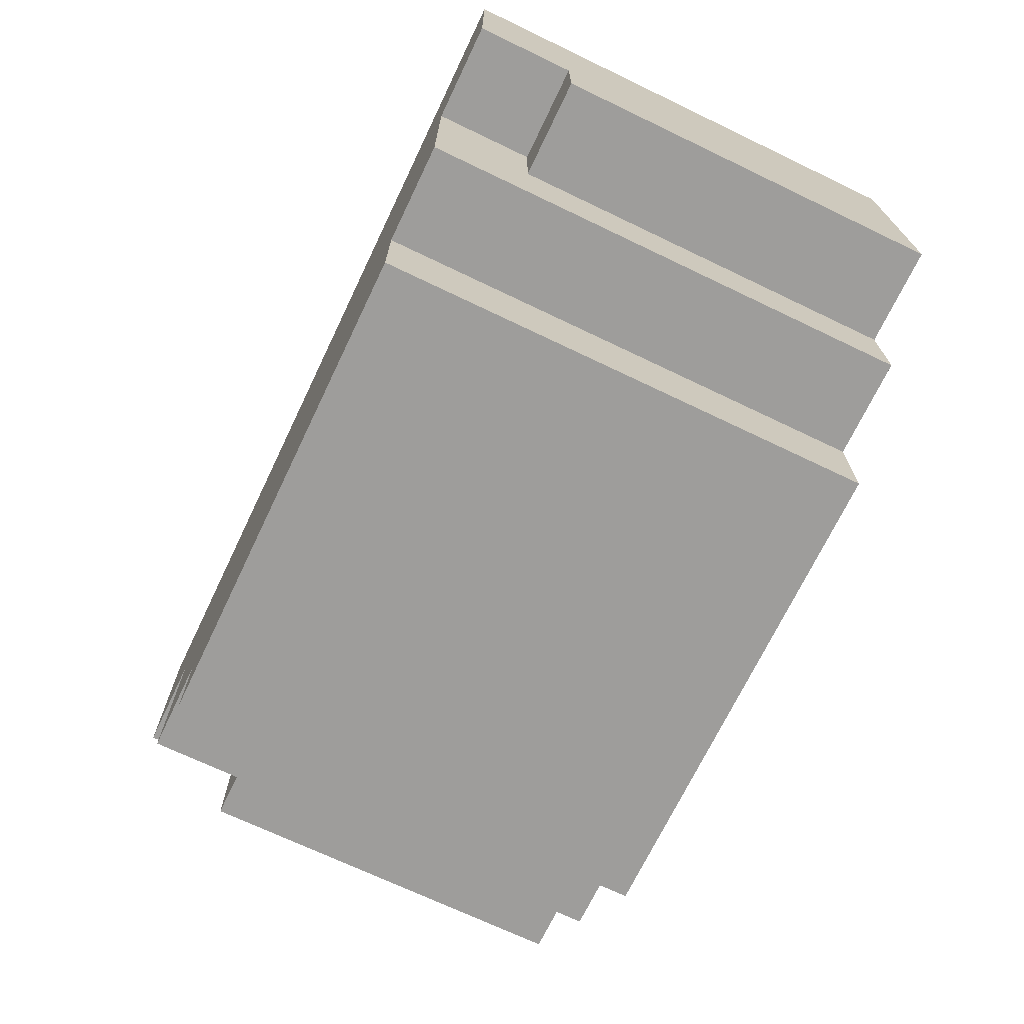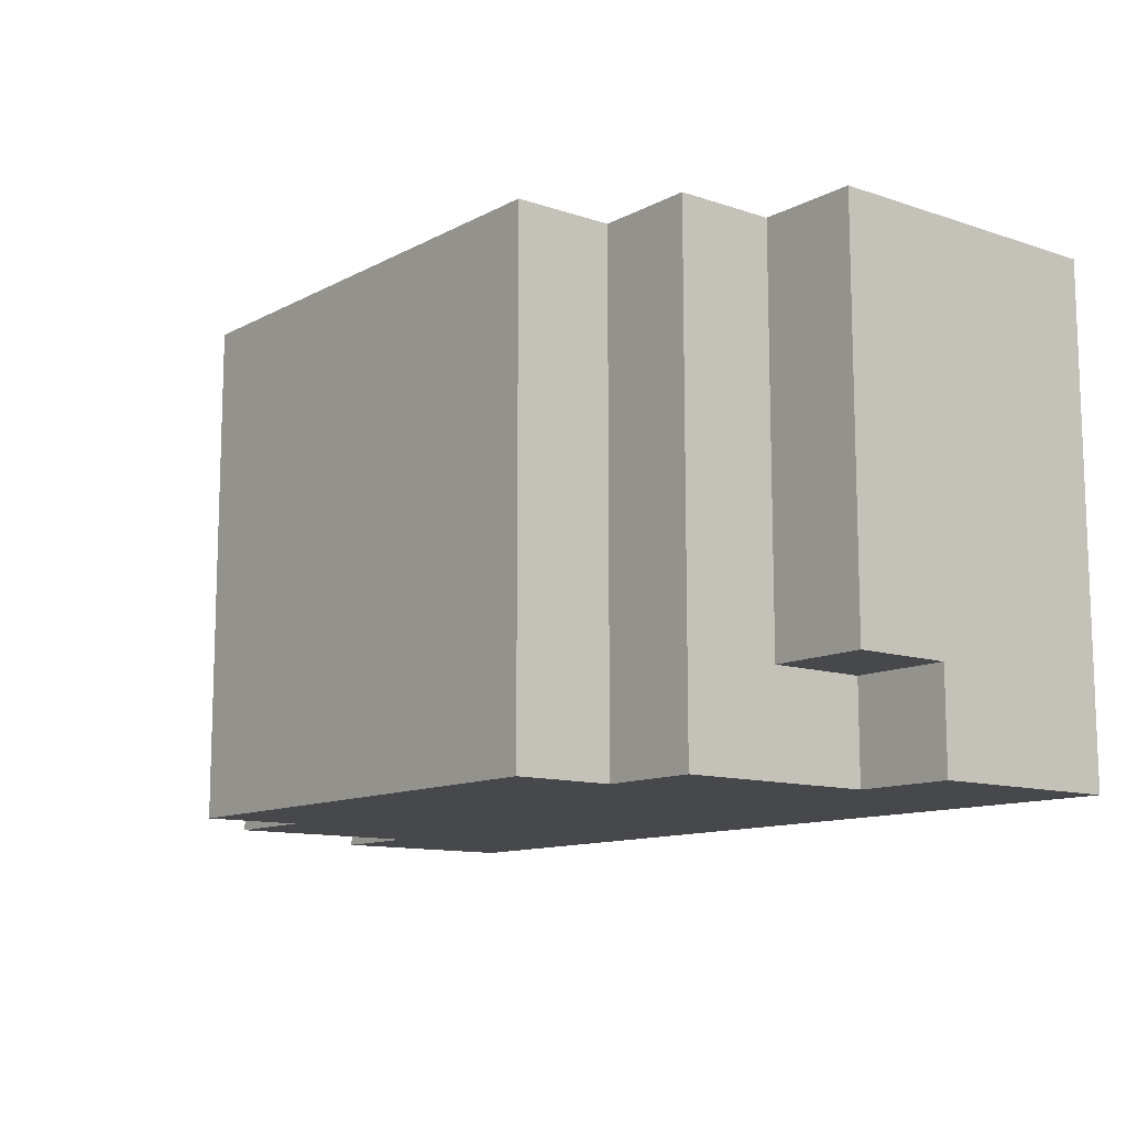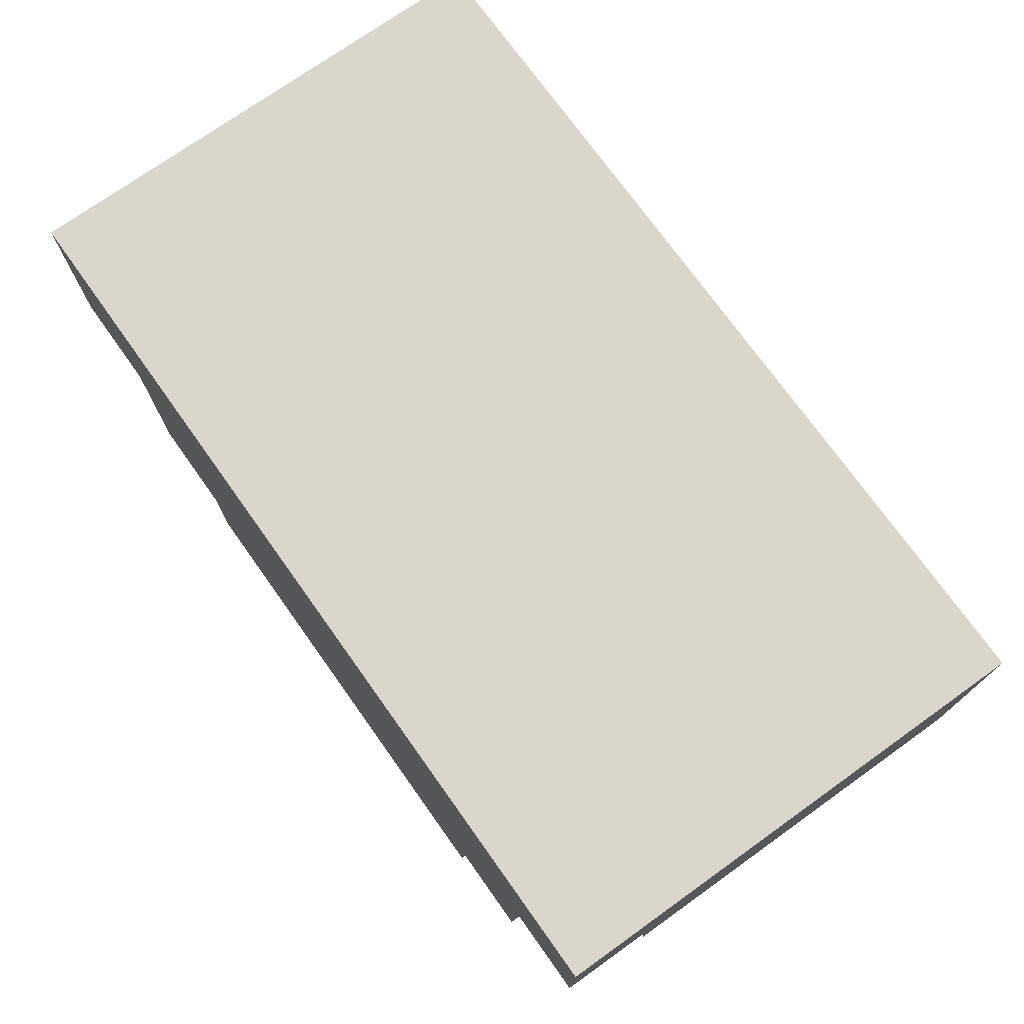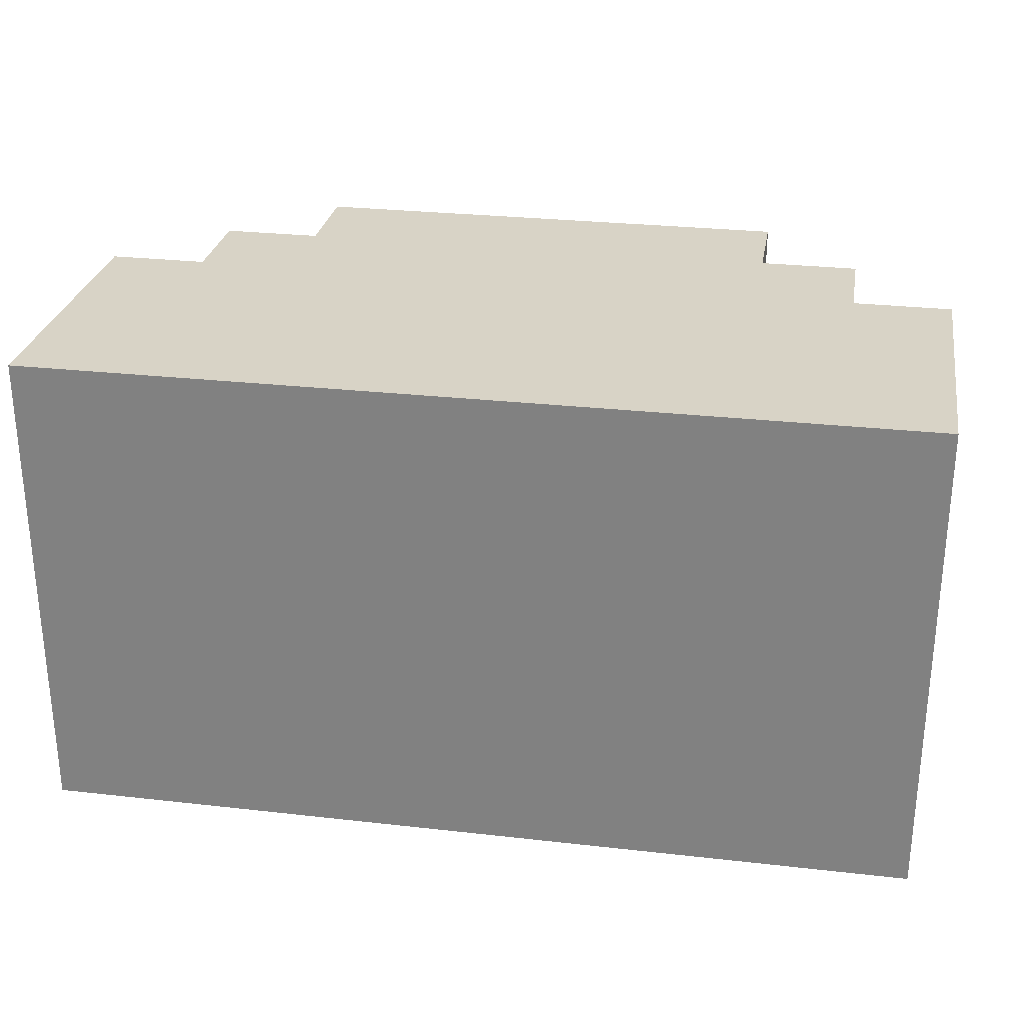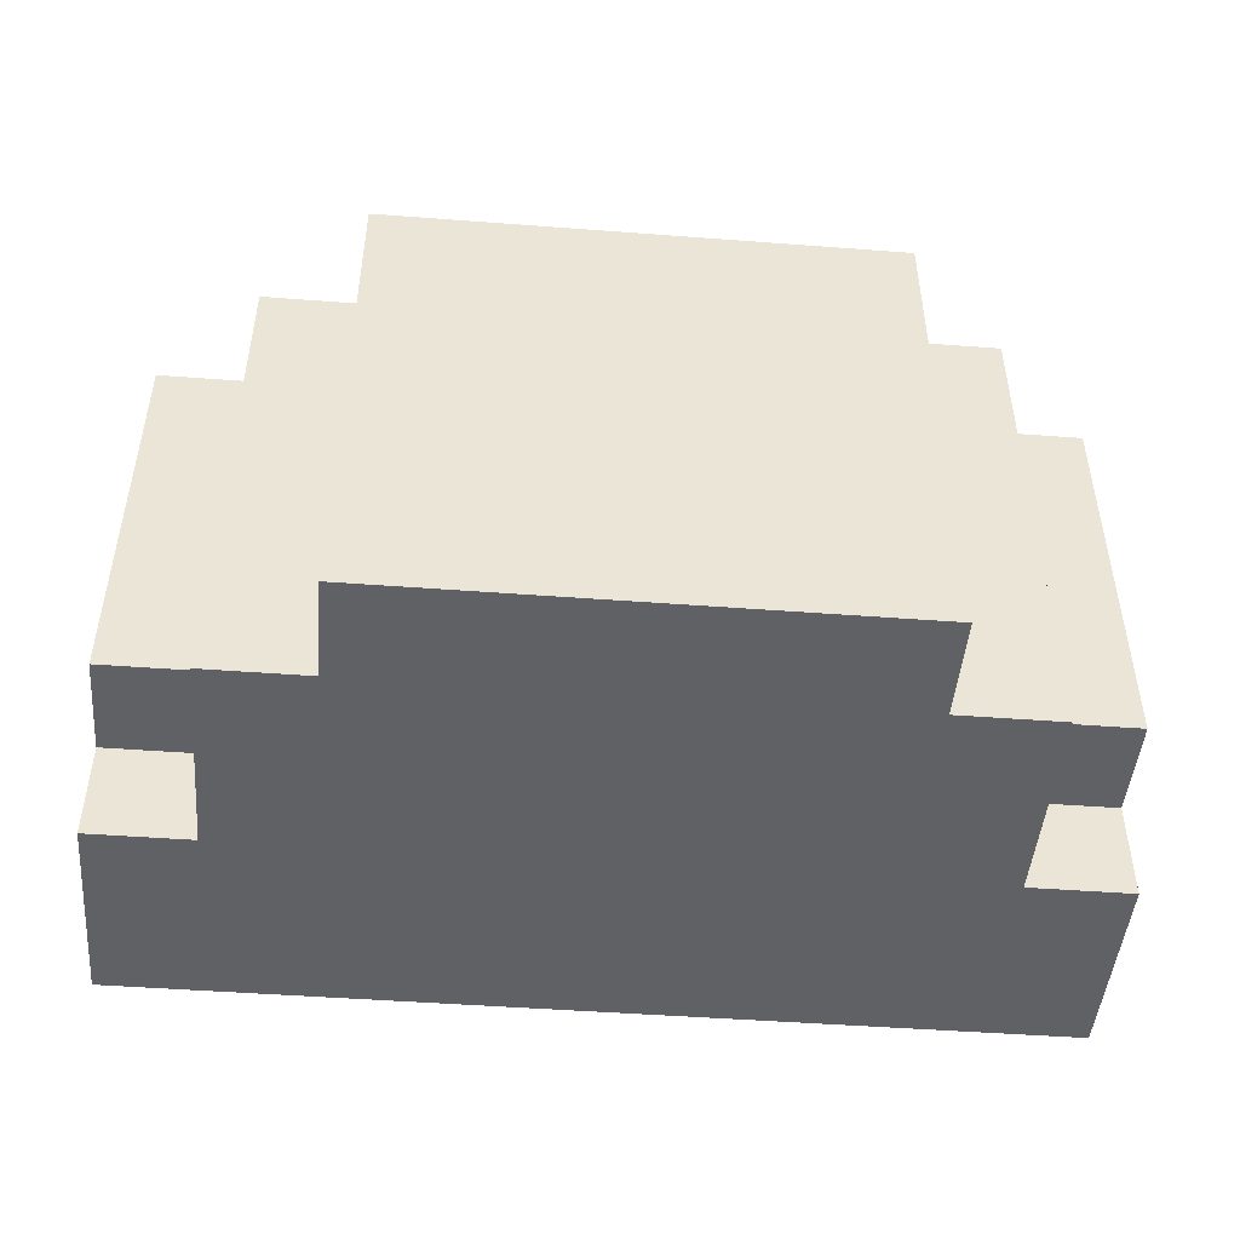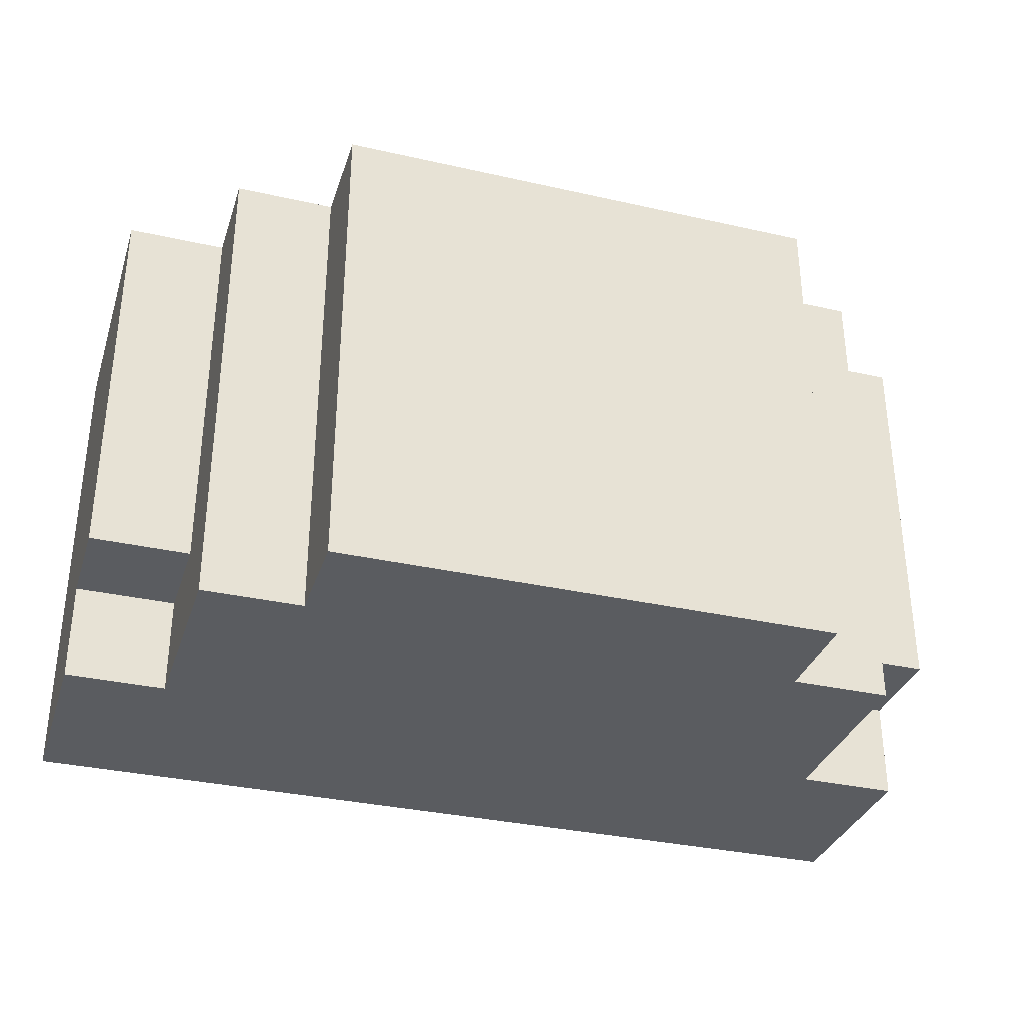
<metadata>
{"format":"obj","ext":"obj","renderer":"f3d","projection":"perspective","resolution":1024,"background":"white","views":[{"elev":-70.5,"azim":-115.6,"up":"+Y"},{"elev":-11.6,"azim":51.3,"up":"+Z"},{"elev":73.9,"azim":-125.5,"up":"+Y"},{"elev":27.9,"azim":-170.2,"up":"+Z"},{"elev":-47.3,"azim":-4.9,"up":"+Z"},{"elev":-33.6,"azim":-17.1,"up":"+Z"}]}
</metadata>
<code>
v -4.5 2 2.5
v -4.5 2 -1.5
v -4.5 3 -1.5
v -4.5 3 -2.5
v -4.5 4 2.5
v -4.5 4 -2.5
v -4.5 5 2.5
v -4.5 5 -2.5
v -3.5 1 2.5
v -3.5 1 -2.5
v -3.5 2 2.5
v -3.5 2 -1.5
v -3.5 2 -2.5
v -3.5 3 -1.5
v -3.5 3 -2.5
v -2.5 0 2.5
v -2.5 0 -2.5
v -2.5 1 2.5
v -2.5 1 -2.5
v 1.5 3 1.5
v 1.5 3 0.5
v 1.5 4 1.5
v 1.5 4 0.5
v -0.5 3 1.5
v -0.5 3 0.5
v -0.5 4 1.5
v -0.5 4 0.5
v 2.5 0 2.5
v 2.5 0 -2.5
v 2.5 1 2.5
v 2.5 1 -2.5
v 3.5 1 2.5
v 3.5 1 -2.5
v 3.5 2 2.5
v 3.5 2 -1.5
v 3.5 2 -2.5
v 3.5 3 -1.5
v 3.5 3 -2.5
v 4.5 2 2.5
v 4.5 2 -1.5
v 4.5 3 -1.5
v 4.5 3 -2.5
v 4.5 4 2.5
v 4.5 4 -2.5
v 4.5 5 2.5
v 4.5 5 -2.5
v -4.5 2 2.5
v -4.5 4 2.5
v -4.5 5 2.5
v -3.5 1 2.5
v -3.5 2 2.5
v -3.5 3 2.5
v -3.5 4 2.5
v -2.5 0 2.5
v -2.5 1 2.5
v -2.5 2 2.5
v -2.5 3 2.5
v -1.5 0 2.5
v -1.5 1 2.5
v -1.5 2 2.5
v 1.5 0 2.5
v 1.5 1 2.5
v 1.5 2 2.5
v 2.5 0 2.5
v 2.5 1 2.5
v 2.5 2 2.5
v 2.5 3 2.5
v 3.5 1 2.5
v 3.5 2 2.5
v 3.5 3 2.5
v 3.5 4 2.5
v 4.5 2 2.5
v 4.5 4 2.5
v 4.5 5 2.5
v -0.5 3 0.5
v -0.5 4 0.5
v 1.5 3 0.5
v 1.5 4 0.5
v -0.5 3 1.5
v -0.5 4 1.5
v 1.5 3 1.5
v 1.5 4 1.5
v -4.5 2 -1.5
v -4.5 3 -1.5
v -3.5 2 -1.5
v -3.5 3 -1.5
v 3.5 2 -1.5
v 3.5 3 -1.5
v 4.5 2 -1.5
v 4.5 3 -1.5
v -4.5 3 -2.5
v -4.5 4 -2.5
v -4.5 5 -2.5
v -3.5 1 -2.5
v -3.5 2 -2.5
v -3.5 3 -2.5
v -3.5 4 -2.5
v -2.5 0 -2.5
v -2.5 1 -2.5
v -2.5 2 -2.5
v -2.5 3 -2.5
v -1.5 0 -2.5
v -1.5 1 -2.5
v -1.5 2 -2.5
v 1.5 0 -2.5
v 1.5 1 -2.5
v 1.5 2 -2.5
v 2.5 0 -2.5
v 2.5 1 -2.5
v 2.5 2 -2.5
v 2.5 3 -2.5
v 3.5 1 -2.5
v 3.5 2 -2.5
v 3.5 3 -2.5
v 3.5 4 -2.5
v 4.5 3 -2.5
v 4.5 4 -2.5
v 4.5 5 -2.5
v -2.5 0 2.5
v -1.5 0 2.5
v 1.5 0 2.5
v 2.5 0 2.5
v -2.5 0 -2.5
v -1.5 0 -2.5
v 1.5 0 -2.5
v 2.5 0 -2.5
v -3.5 1 2.5
v -2.5 1 2.5
v 2.5 1 2.5
v 3.5 1 2.5
v -3.5 1 -2.5
v -2.5 1 -2.5
v 2.5 1 -2.5
v 3.5 1 -2.5
v -4.5 2 2.5
v -3.5 2 2.5
v 3.5 2 2.5
v 4.5 2 2.5
v -4.5 2 -1.5
v -3.5 2 -1.5
v 3.5 2 -1.5
v 4.5 2 -1.5
v -4.5 3 -1.5
v -3.5 3 -1.5
v 3.5 3 -1.5
v 4.5 3 -1.5
v -4.5 3 -2.5
v -3.5 3 -2.5
v 3.5 3 -2.5
v 4.5 3 -2.5
v -0.5 4 1.5
v 1.5 4 1.5
v -0.5 4 0.5
v 1.5 4 0.5
v -0.5 3 1.5
v 1.5 3 1.5
v -0.5 3 0.5
v 1.5 3 0.5
v -4.5 5 2.5
v 4.5 5 2.5
v -4.5 5 -2.5
v 4.5 5 -2.5
f 3 2 1
f 5 3 1
f 5 4 3
f 6 4 5
f 7 6 5
f 8 6 7
f 11 10 9
f 12 10 11
f 13 10 12
f 14 13 12
f 15 13 14
f 18 17 16
f 19 17 18
f 22 21 20
f 23 21 22
f 24 25 26
f 26 25 27
f 28 29 30
f 30 29 31
f 32 33 34
f 34 33 35
f 35 33 36
f 35 36 37
f 37 36 38
f 39 40 41
f 39 41 43
f 41 42 43
f 43 42 44
f 43 44 45
f 45 44 46
f 51 48 47
f 52 48 51
f 53 49 48
f 53 48 52
f 55 51 50
f 56 52 51
f 56 51 55
f 57 53 52
f 57 52 56
f 58 55 54
f 59 56 55
f 59 55 58
f 60 57 56
f 60 56 59
f 61 59 58
f 62 60 59
f 62 59 61
f 63 57 60
f 63 60 62
f 64 62 61
f 65 63 62
f 65 62 64
f 66 57 63
f 66 63 65
f 67 53 57
f 67 57 66
f 68 66 65
f 69 67 66
f 69 66 68
f 70 53 67
f 70 67 69
f 71 49 53
f 71 53 70
f 72 70 69
f 72 71 70
f 73 49 71
f 73 71 72
f 74 49 73
f 77 76 75
f 78 76 77
f 79 80 81
f 81 80 82
f 83 84 85
f 85 84 86
f 87 88 89
f 89 88 90
f 91 92 96
f 92 93 97
f 96 92 97
f 94 95 99
f 95 96 100
f 99 95 100
f 96 97 101
f 100 96 101
f 98 99 102
f 99 100 103
f 102 99 103
f 100 101 104
f 103 100 104
f 102 103 105
f 103 104 106
f 105 103 106
f 104 101 107
f 106 104 107
f 105 106 108
f 106 107 109
f 108 106 109
f 107 101 110
f 109 107 110
f 101 97 111
f 110 101 111
f 109 110 112
f 110 111 113
f 112 110 113
f 111 97 114
f 113 111 114
f 97 93 115
f 114 97 115
f 114 115 116
f 115 93 117
f 116 115 117
f 117 93 118
f 123 120 119
f 124 121 120
f 124 120 123
f 125 122 121
f 125 121 124
f 126 122 125
f 131 128 127
f 132 128 131
f 133 130 129
f 134 130 133
f 139 136 135
f 140 136 139
f 141 138 137
f 142 138 141
f 147 144 143
f 148 144 147
f 149 146 145
f 150 146 149
f 153 152 151
f 154 152 153
f 155 156 157
f 157 156 158
f 159 160 161
f 161 160 162

</code>
